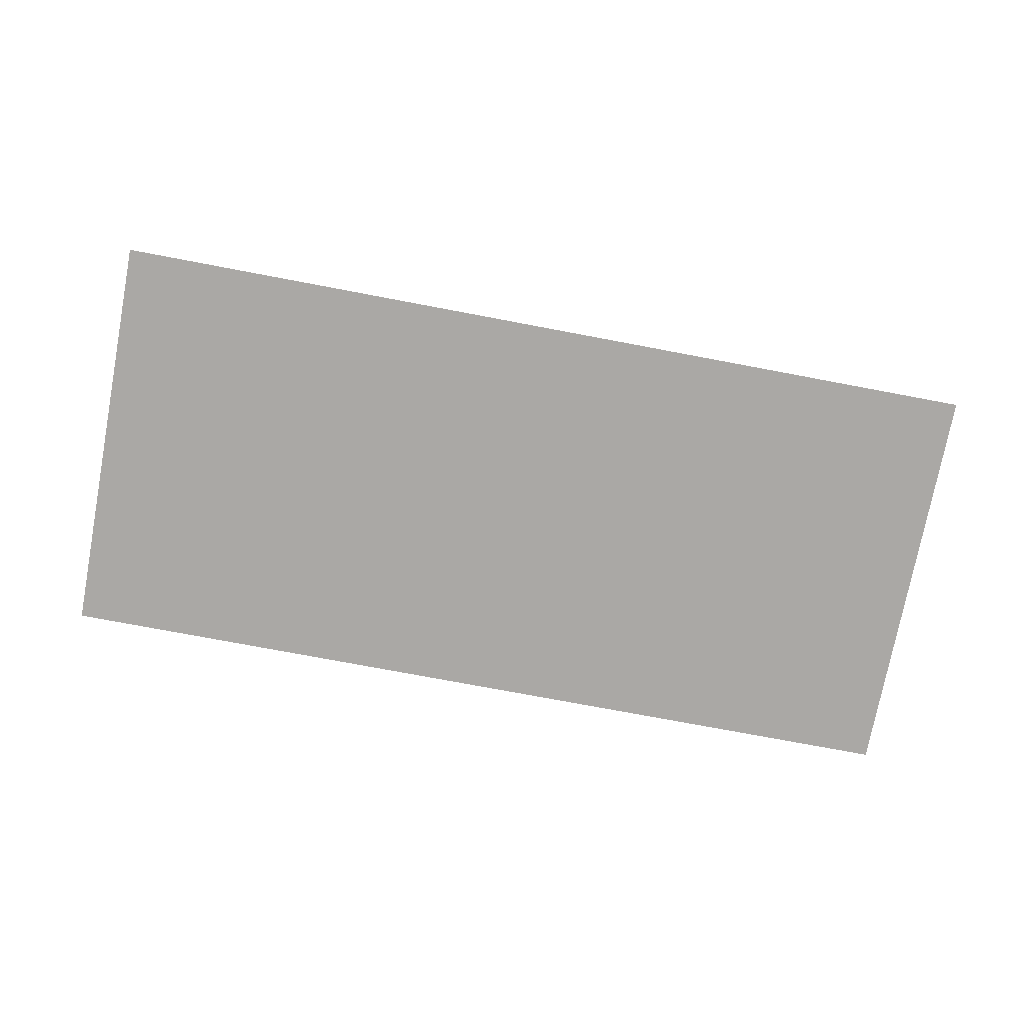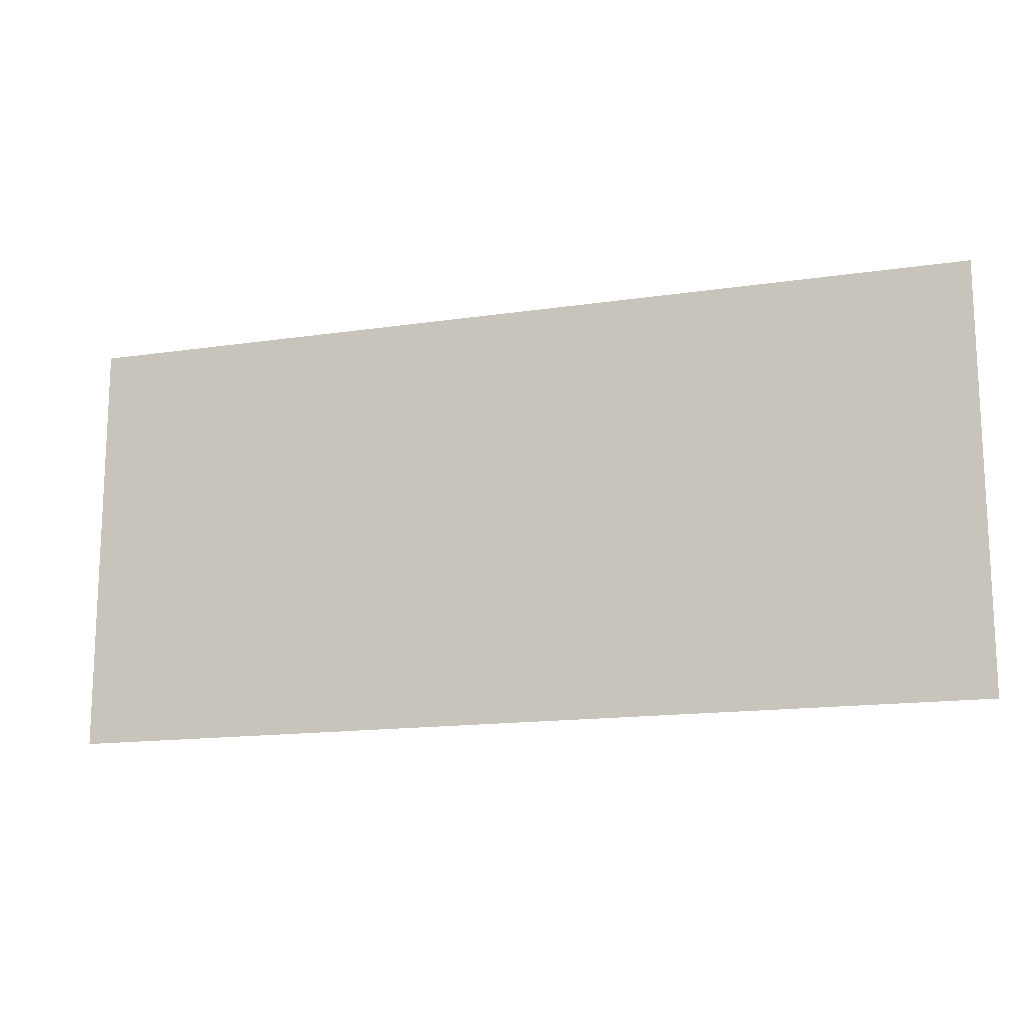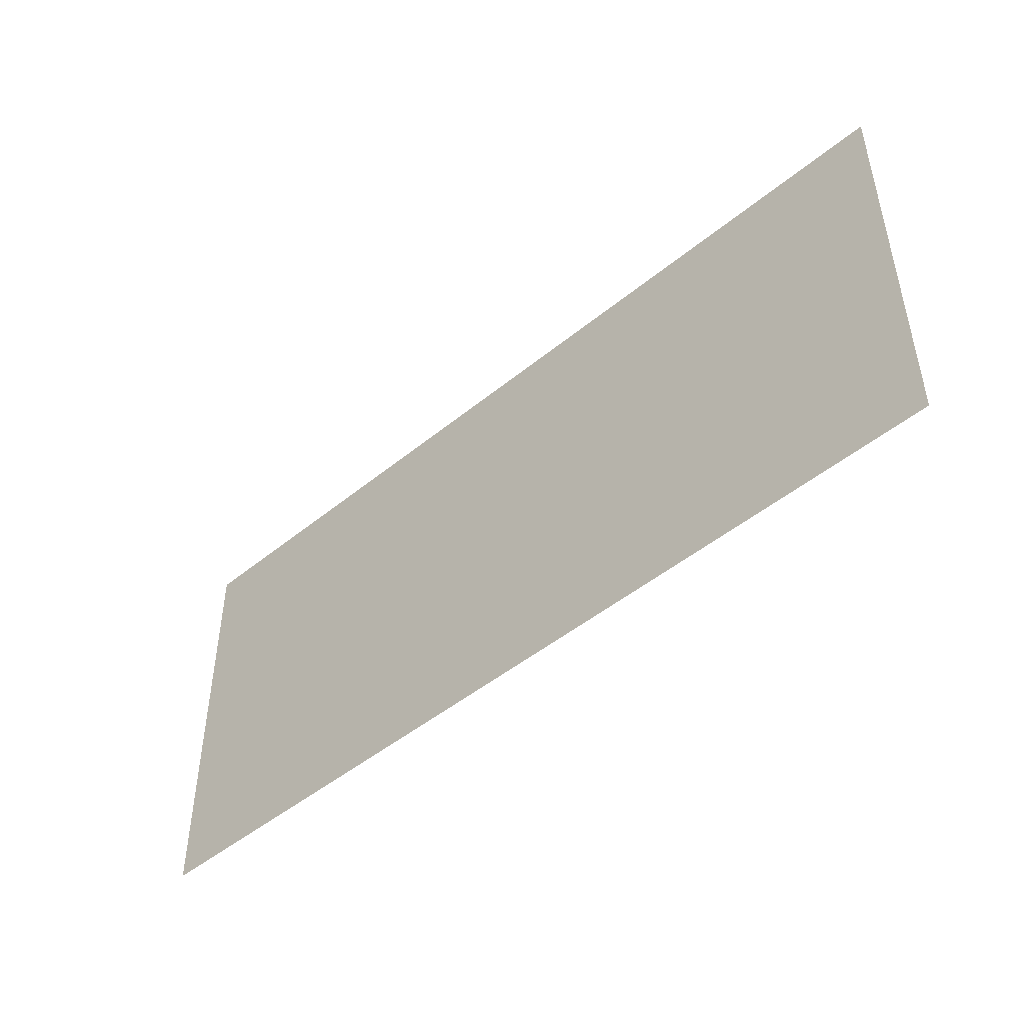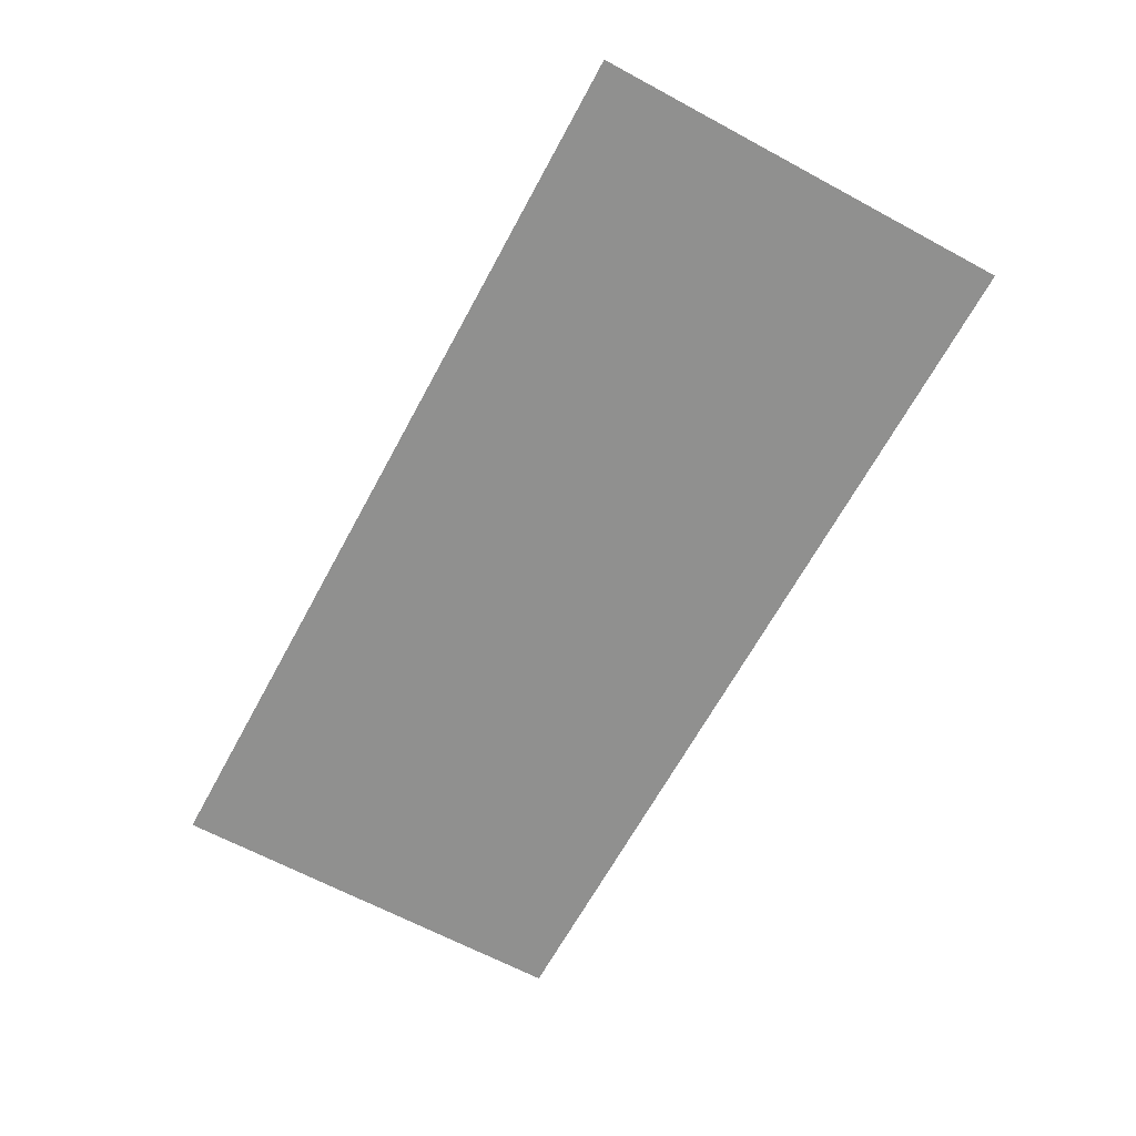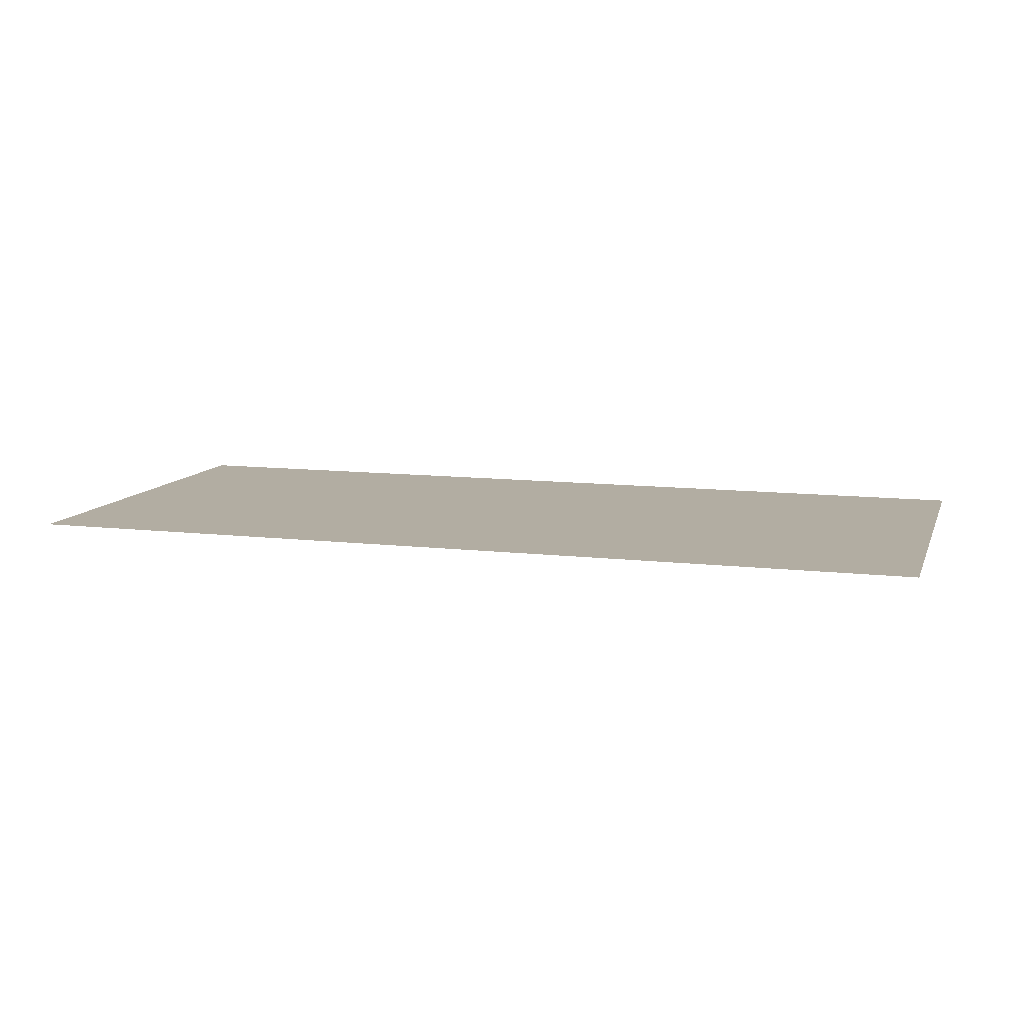
<metadata>
{"format":"obj","ext":"obj","renderer":"f3d","projection":"perspective","resolution":1024,"background":"white","views":[{"elev":-75.1,"azim":169.3,"up":"+Y"},{"elev":-15.1,"azim":17.7,"up":"+Z"},{"elev":-47.3,"azim":42.8,"up":"+Z"},{"elev":-65.6,"azim":-118.4,"up":"+Y"},{"elev":10.6,"azim":16.5,"up":"+Y"}]}
</metadata>
<code>
v 0.2371 -0.0125 -0.3672
v 0.2156 -0.0125 -0.03648
v 0.1316 -0.0125 -0.07398
v 0.1507 -0.0125 -0.3672
v 0.1108 -0.0125 -0.06139
v 0.2142 -0.0125 -0.0152
v 0.2132 -0.0125 0.000605
v -0.049 -0.0125 0.000605
v 0.1108 -0.0125 -0.06139
v -0.049 -0.0125 0.000605
v -0.04335 -0.0125 -0.3235
v -0.04271 -0.0125 -0.3333
v 0.1108 -0.0125 -0.06139
v -0.04271 -0.0125 -0.3333
v -0.0408 -0.0125 -0.3429
v -0.03765 -0.0125 -0.3522
v 0.1108 -0.0125 -0.06139
v -0.03765 -0.0125 -0.3522
v -0.03331 -0.0125 -0.361
v -0.0292 -0.0125 -0.3672
v 0.1108 -0.0125 -0.06139
v -0.0292 -0.0125 -0.3672
v 0.1307 -0.0125 -0.3672
v -0.4 -0.0125 0.000605
v -0.4 -0.0125 -0.3672
v -0.07635 -0.0125 -0.3672
v -0.08276 -0.0125 0.000605
v 0.4 -0.0125 0.000605
v 0.2382 -0.0125 0.000605
v 0.2622 -0.0125 -0.3672
v 0.4 -0.0125 -0.3672
v -0.07635 -0.0125 -0.3672
v -0.04335 -0.0125 -0.3235
v -0.049 -0.0125 0.000605
v -0.08276 -0.0125 0.000605
v -0.07635 -0.0125 -0.3672
v -0.04271 -0.0125 -0.3333
v -0.04335 -0.0125 -0.3235
v -0.07635 -0.0125 -0.3672
v -0.0408 -0.0125 -0.3429
v -0.04271 -0.0125 -0.3333
v -0.07635 -0.0125 -0.3672
v -0.03765 -0.0125 -0.3522
v -0.0408 -0.0125 -0.3429
v -0.07635 -0.0125 -0.3672
v -0.03331 -0.0125 -0.361
v -0.03765 -0.0125 -0.3522
v -0.07635 -0.0125 -0.3672
v -0.0292 -0.0125 -0.3672
v -0.03331 -0.0125 -0.361
v 0.2382 -0.0125 0.000605
v 0.2132 -0.0125 0.000605
v 0.2142 -0.0125 -0.0152
v 0.2382 -0.0125 0.000605
v 0.2142 -0.0125 -0.0152
v 0.2156 -0.0125 -0.03648
v 0.2382 -0.0125 0.000605
v 0.2156 -0.0125 -0.03648
v 0.2371 -0.0125 -0.3672
v 0.2622 -0.0125 -0.3672
v 0.1316 -0.0125 -0.07398
v 0.2156 -0.0125 -0.03648
v 0.2142 -0.0125 -0.0152
v 0.1108 -0.0125 -0.06139
v 0.1316 -0.0125 -0.07398
v 0.1108 -0.0125 -0.06139
v 0.1307 -0.0125 -0.3672
v 0.1507 -0.0125 -0.3672
g mesh7276703
f 1 2 3
f 3 4 1
f 5 6 7
f 7 8 5
f 9 10 11
f 11 12 9
f 13 14 15
f 15 16 13
f 17 18 19
f 19 20 17
f 21 22 23
f 24 25 26
f 26 27 24
f 28 29 30
f 30 31 28
f 32 33 34
f 34 35 32
f 36 37 38
f 39 40 41
f 42 43 44
f 45 46 47
f 48 49 50
f 51 52 53
f 54 55 56
f 57 58 59
f 59 60 57
f 61 62 63
f 63 64 61
f 65 66 67
f 67 68 65

</code>
